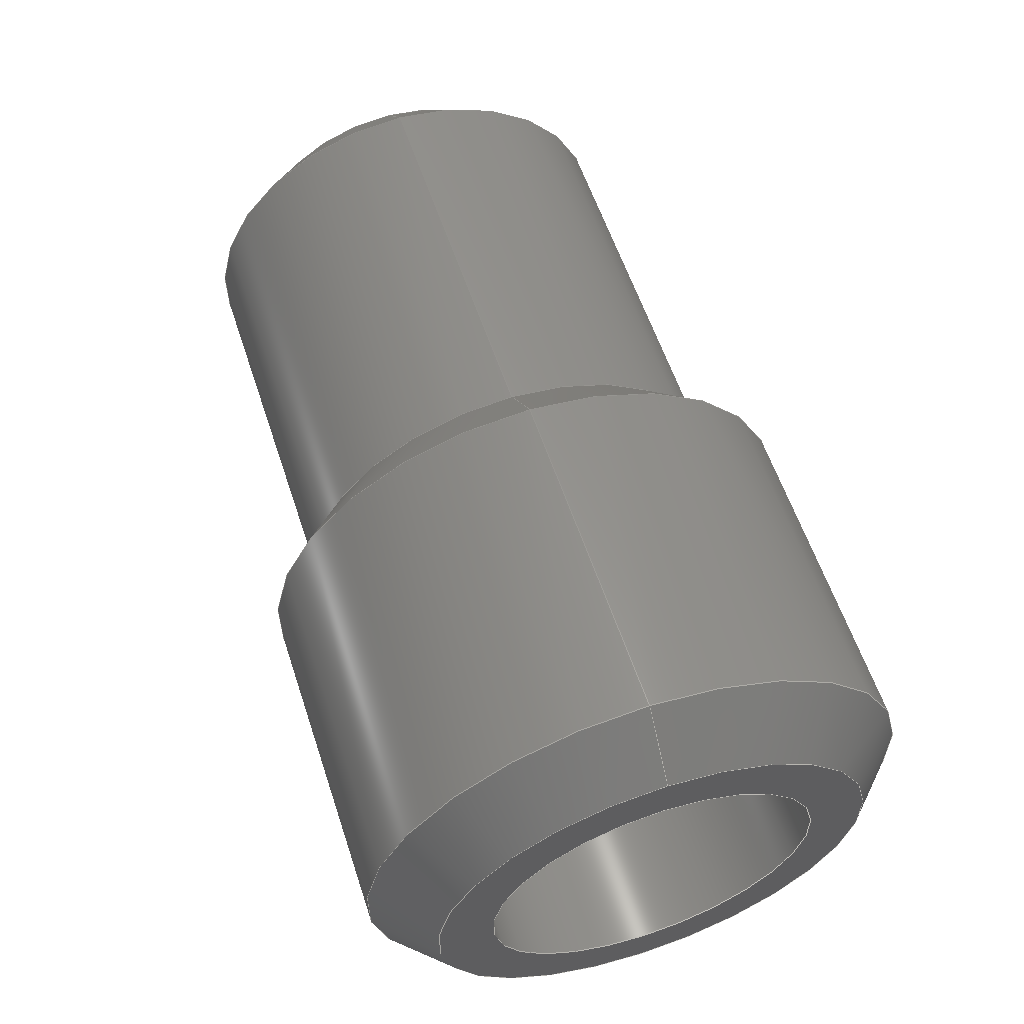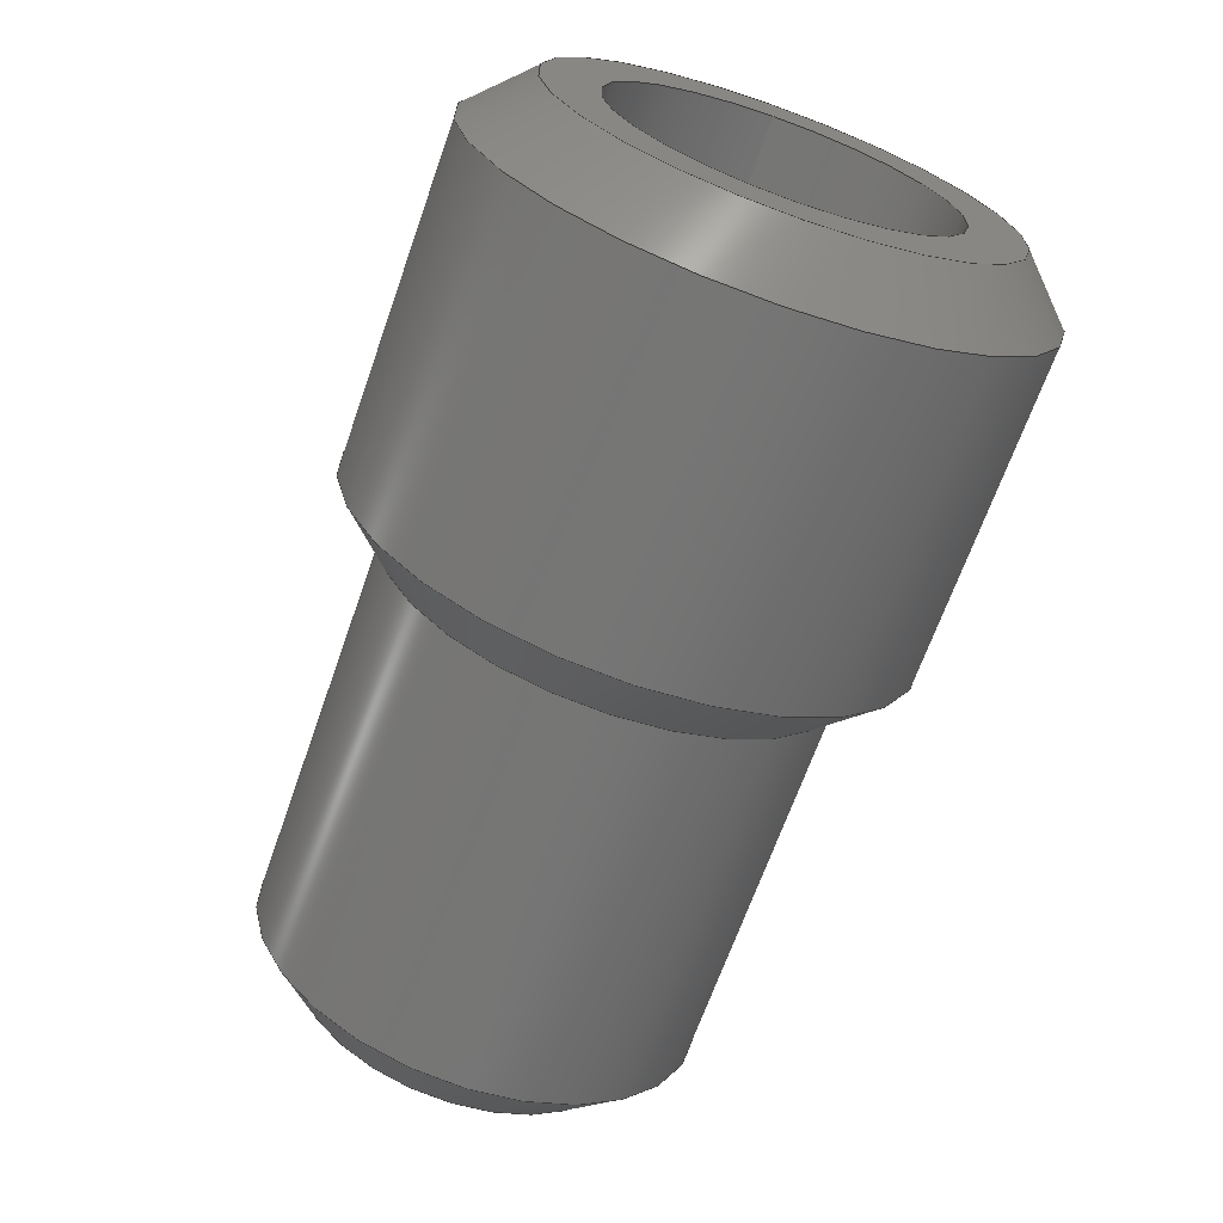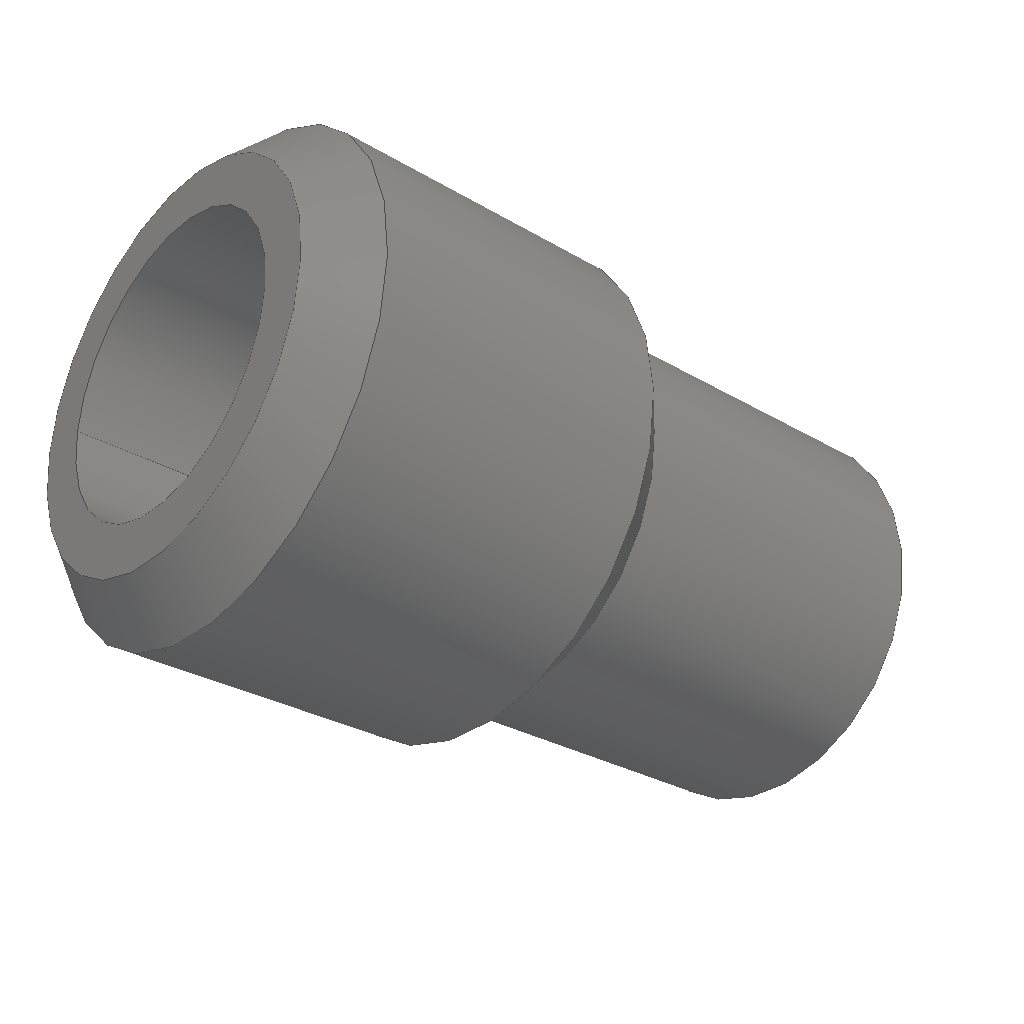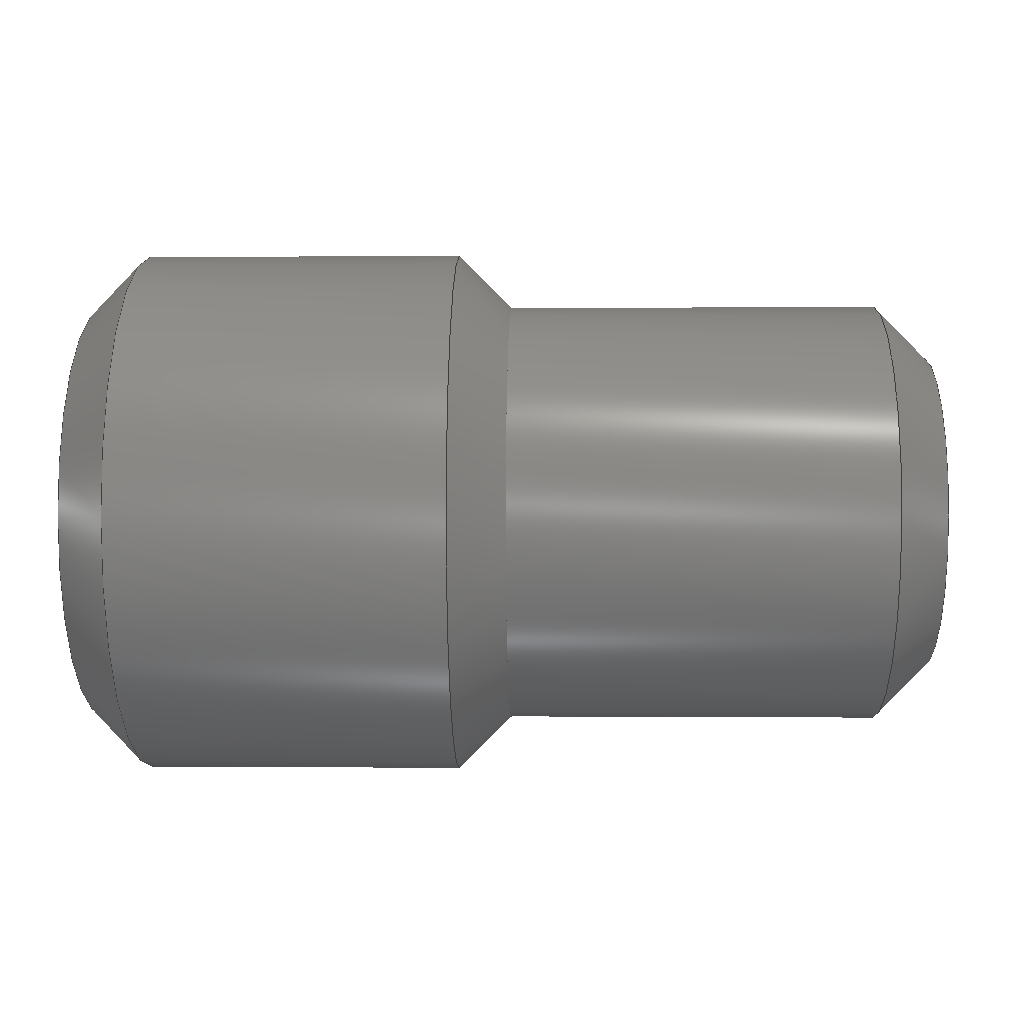
<metadata>
{"format":"step","ext":"stp","renderer":"f3d","projection":"perspective","resolution":1024,"background":"white","views":[{"elev":58.8,"azim":71.7,"up":"+Z"},{"elev":-67.2,"azim":70.6,"up":"+Z"},{"elev":-29.9,"azim":139.1,"up":"+Y"},{"elev":1.4,"azim":-178.4,"up":"+Y"}]}
</metadata>
<code>
ISO-10303-21;
DATA;
#1=MECHANICAL_DESIGN_GEOMETRIC_PRESENTATION_REPRESENTATION('',(#4),#256);
#2=SHAPE_REPRESENTATION_RELATIONSHIP('SRR','None',#266,#3);
#3=ADVANCED_BREP_SHAPE_REPRESENTATION('',(#5),#255);
#4=STYLED_ITEM('',(#275),#5);
#5=MANIFOLD_SOLID_BREP('Body1',#131);
#6=CONICAL_SURFACE('',#152,0.1094,0.7854);
#7=CONICAL_SURFACE('',#158,0.1406,0.7854);
#8=CONICAL_SURFACE('',#164,0.1406,0.7854);
#9=FACE_BOUND('',#20,.T.);
#10=PLANE('',#149);
#11=FACE_OUTER_BOUND('',#18,.T.);
#12=FACE_OUTER_BOUND('',#19,.T.);
#13=FACE_OUTER_BOUND('',#21,.T.);
#14=FACE_OUTER_BOUND('',#22,.T.);
#15=FACE_OUTER_BOUND('',#23,.T.);
#16=FACE_OUTER_BOUND('',#24,.T.);
#17=FACE_OUTER_BOUND('',#25,.T.);
#18=EDGE_LOOP('',(#83,#84,#85,#86,#87));
#19=EDGE_LOOP('',(#88,#89));
#20=EDGE_LOOP('',(#90));
#21=EDGE_LOOP('',(#91,#92,#93,#94,#95,#96));
#22=EDGE_LOOP('',(#97,#98,#99,#100,#101,#102));
#23=EDGE_LOOP('',(#103,#104,#105,#106,#107,#108));
#24=EDGE_LOOP('',(#109,#110,#111,#112,#113,#114));
#25=EDGE_LOOP('',(#115,#116,#117,#118,#119,#120));
#26=LINE('',#220,#32);
#27=LINE('',#232,#33);
#28=LINE('',#238,#34);
#29=LINE('',#244,#35);
#30=LINE('',#250,#36);
#31=LINE('',#252,#37);
#32=VECTOR('',#173,0.09375);
#33=VECTOR('',#188,0.1094);
#34=VECTOR('',#195,0.125);
#35=VECTOR('',#202,0.1406);
#36=VECTOR('',#209,0.1562);
#37=VECTOR('',#212,0.1406);
#38=CIRCLE('',#146,0.09375);
#39=CIRCLE('',#147,0.09375);
#40=CIRCLE('',#148,0.09375);
#41=CIRCLE('',#150,0.125);
#42=CIRCLE('',#151,0.125);
#43=CIRCLE('',#153,0.125);
#44=CIRCLE('',#154,0.125);
#45=CIRCLE('',#156,0.125);
#46=CIRCLE('',#157,0.125);
#47=CIRCLE('',#159,0.1562);
#48=CIRCLE('',#160,0.1562);
#49=CIRCLE('',#162,0.1562);
#50=CIRCLE('',#163,0.1562);
#51=VERTEX_POINT('',#215);
#52=VERTEX_POINT('',#216);
#53=VERTEX_POINT('',#219);
#54=VERTEX_POINT('',#223);
#55=VERTEX_POINT('',#224);
#56=VERTEX_POINT('',#228);
#57=VERTEX_POINT('',#229);
#58=VERTEX_POINT('',#234);
#59=VERTEX_POINT('',#235);
#60=VERTEX_POINT('',#240);
#61=VERTEX_POINT('',#241);
#62=VERTEX_POINT('',#246);
#63=VERTEX_POINT('',#247);
#64=EDGE_CURVE('',#51,#52,#38,.T.);
#65=EDGE_CURVE('',#52,#51,#39,.T.);
#66=EDGE_CURVE('',#52,#53,#26,.T.);
#67=EDGE_CURVE('',#53,#53,#40,.T.);
#68=EDGE_CURVE('',#54,#55,#41,.T.);
#69=EDGE_CURVE('',#55,#54,#42,.T.);
#70=EDGE_CURVE('',#56,#57,#43,.T.);
#71=EDGE_CURVE('',#57,#56,#44,.T.);
#72=EDGE_CURVE('',#57,#52,#27,.T.);
#73=EDGE_CURVE('',#58,#59,#45,.T.);
#74=EDGE_CURVE('',#59,#58,#46,.T.);
#75=EDGE_CURVE('',#59,#57,#28,.T.);
#76=EDGE_CURVE('',#60,#61,#47,.T.);
#77=EDGE_CURVE('',#61,#60,#48,.T.);
#78=EDGE_CURVE('',#61,#59,#29,.T.);
#79=EDGE_CURVE('',#62,#63,#49,.T.);
#80=EDGE_CURVE('',#63,#62,#50,.T.);
#81=EDGE_CURVE('',#63,#61,#30,.T.);
#82=EDGE_CURVE('',#55,#63,#31,.T.);
#83=ORIENTED_EDGE('',*,*,#64,.F.);
#84=ORIENTED_EDGE('',*,*,#65,.F.);
#85=ORIENTED_EDGE('',*,*,#66,.T.);
#86=ORIENTED_EDGE('',*,*,#67,.F.);
#87=ORIENTED_EDGE('',*,*,#66,.F.);
#88=ORIENTED_EDGE('',*,*,#68,.T.);
#89=ORIENTED_EDGE('',*,*,#69,.T.);
#90=ORIENTED_EDGE('',*,*,#67,.T.);
#91=ORIENTED_EDGE('',*,*,#70,.F.);
#92=ORIENTED_EDGE('',*,*,#71,.F.);
#93=ORIENTED_EDGE('',*,*,#72,.T.);
#94=ORIENTED_EDGE('',*,*,#65,.T.);
#95=ORIENTED_EDGE('',*,*,#64,.T.);
#96=ORIENTED_EDGE('',*,*,#72,.F.);
#97=ORIENTED_EDGE('',*,*,#73,.F.);
#98=ORIENTED_EDGE('',*,*,#74,.F.);
#99=ORIENTED_EDGE('',*,*,#75,.T.);
#100=ORIENTED_EDGE('',*,*,#71,.T.);
#101=ORIENTED_EDGE('',*,*,#70,.T.);
#102=ORIENTED_EDGE('',*,*,#75,.F.);
#103=ORIENTED_EDGE('',*,*,#76,.F.);
#104=ORIENTED_EDGE('',*,*,#77,.F.);
#105=ORIENTED_EDGE('',*,*,#78,.T.);
#106=ORIENTED_EDGE('',*,*,#74,.T.);
#107=ORIENTED_EDGE('',*,*,#73,.T.);
#108=ORIENTED_EDGE('',*,*,#78,.F.);
#109=ORIENTED_EDGE('',*,*,#79,.F.);
#110=ORIENTED_EDGE('',*,*,#80,.F.);
#111=ORIENTED_EDGE('',*,*,#81,.T.);
#112=ORIENTED_EDGE('',*,*,#77,.T.);
#113=ORIENTED_EDGE('',*,*,#76,.T.);
#114=ORIENTED_EDGE('',*,*,#81,.F.);
#115=ORIENTED_EDGE('',*,*,#68,.F.);
#116=ORIENTED_EDGE('',*,*,#69,.F.);
#117=ORIENTED_EDGE('',*,*,#82,.T.);
#118=ORIENTED_EDGE('',*,*,#80,.T.);
#119=ORIENTED_EDGE('',*,*,#79,.T.);
#120=ORIENTED_EDGE('',*,*,#82,.F.);
#121=CYLINDRICAL_SURFACE('',#145,0.09375);
#122=CYLINDRICAL_SURFACE('',#155,0.125);
#123=CYLINDRICAL_SURFACE('',#161,0.1562);
#124=ADVANCED_FACE('',(#11),#121,.F.);
#125=ADVANCED_FACE('',(#12,#9),#10,.T.);
#126=ADVANCED_FACE('',(#13),#6,.T.);
#127=ADVANCED_FACE('',(#14),#122,.T.);
#128=ADVANCED_FACE('',(#15),#7,.T.);
#129=ADVANCED_FACE('',(#16),#123,.T.);
#130=ADVANCED_FACE('',(#17),#8,.T.);
#131=CLOSED_SHELL('',(#124,#125,#126,#127,#128,#129,#130));
#132=DERIVED_UNIT_ELEMENT(#134,1);
#133=DERIVED_UNIT_ELEMENT(#260,3);
#134=(
MASS_UNIT()
NAMED_UNIT(*)
SI_UNIT(.KILO.,.GRAM.)
);
#135=DERIVED_UNIT((#132,#133));
#136=MEASURE_REPRESENTATION_ITEM('density measure',
POSITIVE_RATIO_MEASURE(7850),#135);
#137=PROPERTY_DEFINITION_REPRESENTATION(#142,#139);
#138=PROPERTY_DEFINITION_REPRESENTATION(#143,#140);
#139=REPRESENTATION('material name',(#141),#255);
#140=REPRESENTATION('density',(#136),#255);
#141=DESCRIPTIVE_REPRESENTATION_ITEM('Steel','Steel');
#142=PROPERTY_DEFINITION('material property','material name',#268);
#143=PROPERTY_DEFINITION('material property','density of part',#268);
#144=AXIS2_PLACEMENT_3D('placement',#213,#165,#166);
#145=AXIS2_PLACEMENT_3D('',#214,#167,#168);
#146=AXIS2_PLACEMENT_3D('',#217,#169,#170);
#147=AXIS2_PLACEMENT_3D('',#218,#171,#172);
#148=AXIS2_PLACEMENT_3D('',#221,#174,#175);
#149=AXIS2_PLACEMENT_3D('',#222,#176,#177);
#150=AXIS2_PLACEMENT_3D('',#225,#178,#179);
#151=AXIS2_PLACEMENT_3D('',#226,#180,#181);
#152=AXIS2_PLACEMENT_3D('',#227,#182,#183);
#153=AXIS2_PLACEMENT_3D('',#230,#184,#185);
#154=AXIS2_PLACEMENT_3D('',#231,#186,#187);
#155=AXIS2_PLACEMENT_3D('',#233,#189,#190);
#156=AXIS2_PLACEMENT_3D('',#236,#191,#192);
#157=AXIS2_PLACEMENT_3D('',#237,#193,#194);
#158=AXIS2_PLACEMENT_3D('',#239,#196,#197);
#159=AXIS2_PLACEMENT_3D('',#242,#198,#199);
#160=AXIS2_PLACEMENT_3D('',#243,#200,#201);
#161=AXIS2_PLACEMENT_3D('',#245,#203,#204);
#162=AXIS2_PLACEMENT_3D('',#248,#205,#206);
#163=AXIS2_PLACEMENT_3D('',#249,#207,#208);
#164=AXIS2_PLACEMENT_3D('',#251,#210,#211);
#165=DIRECTION('axis',(0,0,1));
#166=DIRECTION('refdir',(1,0,0));
#167=DIRECTION('center_axis',(1,0,0));
#168=DIRECTION('ref_axis',(0,0,-1));
#169=DIRECTION('center_axis',(1,0,0));
#170=DIRECTION('ref_axis',(0,0,-1));
#171=DIRECTION('center_axis',(1,0,0));
#172=DIRECTION('ref_axis',(0,0,-1));
#173=DIRECTION('',(1,0,0));
#174=DIRECTION('center_axis',(-1,0,0));
#175=DIRECTION('ref_axis',(0,0,-1));
#176=DIRECTION('center_axis',(1,0,0));
#177=DIRECTION('ref_axis',(0,0,-1));
#178=DIRECTION('center_axis',(1,0,0));
#179=DIRECTION('ref_axis',(0,0,-1));
#180=DIRECTION('center_axis',(1,0,0));
#181=DIRECTION('ref_axis',(0,0,-1));
#182=DIRECTION('center_axis',(1,0,0));
#183=DIRECTION('ref_axis',(0,0,-1));
#184=DIRECTION('center_axis',(1,0,0));
#185=DIRECTION('ref_axis',(0,0,-1));
#186=DIRECTION('center_axis',(1,0,0));
#187=DIRECTION('ref_axis',(0,0,-1));
#188=DIRECTION('',(-0.7071,8.66e-17,-0.7071));
#189=DIRECTION('center_axis',(1,0,0));
#190=DIRECTION('ref_axis',(0,0,-1));
#191=DIRECTION('center_axis',(1,0,0));
#192=DIRECTION('ref_axis',(0,0,-1));
#193=DIRECTION('center_axis',(1,0,0));
#194=DIRECTION('ref_axis',(0,0,-1));
#195=DIRECTION('',(-1,0,0));
#196=DIRECTION('center_axis',(1,0,0));
#197=DIRECTION('ref_axis',(0,0,-1));
#198=DIRECTION('center_axis',(1,0,0));
#199=DIRECTION('ref_axis',(0,0,-1));
#200=DIRECTION('center_axis',(1,0,0));
#201=DIRECTION('ref_axis',(0,0,-1));
#202=DIRECTION('',(-0.7071,8.66e-17,-0.7071));
#203=DIRECTION('center_axis',(1,0,0));
#204=DIRECTION('ref_axis',(0,0,-1));
#205=DIRECTION('center_axis',(1,0,0));
#206=DIRECTION('ref_axis',(0,0,-1));
#207=DIRECTION('center_axis',(1,0,0));
#208=DIRECTION('ref_axis',(0,0,-1));
#209=DIRECTION('',(-1,0,0));
#210=DIRECTION('center_axis',(-1,0,0));
#211=DIRECTION('ref_axis',(0,0,-1));
#212=DIRECTION('',(-0.7071,-8.66e-17,0.7071));
#213=CARTESIAN_POINT('',(0,0,0));
#214=CARTESIAN_POINT('Origin',(-0.25,0,2.185e-17));
#215=CARTESIAN_POINT('',(-0.25,0,-0.09375));
#216=CARTESIAN_POINT('',(-0.25,-1.148e-17,0.09375));
#217=CARTESIAN_POINT('Origin',(-0.25,0,0));
#218=CARTESIAN_POINT('Origin',(-0.25,0,0));
#219=CARTESIAN_POINT('',(0.25,1.148e-17,0.09375));
#220=CARTESIAN_POINT('',(-0.25,-1.148e-17,0.09375));
#221=CARTESIAN_POINT('Origin',(0.25,0,2.185e-17));
#222=CARTESIAN_POINT('Origin',(0.25,0,-2.426e-33));
#223=CARTESIAN_POINT('',(0.25,0,-0.125));
#224=CARTESIAN_POINT('',(0.25,-1.531e-17,0.125));
#225=CARTESIAN_POINT('Origin',(0.25,0,0));
#226=CARTESIAN_POINT('Origin',(0.25,0,0));
#227=CARTESIAN_POINT('Origin',(-0.2344,0,0));
#228=CARTESIAN_POINT('',(-0.2188,0,-0.125));
#229=CARTESIAN_POINT('',(-0.2188,-1.531e-17,0.125));
#230=CARTESIAN_POINT('Origin',(-0.2188,0,0));
#231=CARTESIAN_POINT('Origin',(-0.2188,0,0));
#232=CARTESIAN_POINT('',(-0.2344,-1.339e-17,0.1094));
#233=CARTESIAN_POINT('Origin',(-0.1094,0,0));
#234=CARTESIAN_POINT('',(-1.213e-33,0,-0.125));
#235=CARTESIAN_POINT('',(0,-1.531e-17,0.125));
#236=CARTESIAN_POINT('Origin',(0,0,0));
#237=CARTESIAN_POINT('Origin',(0,0,0));
#238=CARTESIAN_POINT('',(-0.1094,-1.531e-17,0.125));
#239=CARTESIAN_POINT('Origin',(0.01562,0,0));
#240=CARTESIAN_POINT('',(0.03125,0,-0.1562));
#241=CARTESIAN_POINT('',(0.03125,-1.914e-17,0.1562));
#242=CARTESIAN_POINT('Origin',(0.03125,0,0));
#243=CARTESIAN_POINT('Origin',(0.03125,0,0));
#244=CARTESIAN_POINT('',(0.01562,-1.722e-17,0.1406));
#245=CARTESIAN_POINT('Origin',(0.125,0,0));
#246=CARTESIAN_POINT('',(0.2188,0,-0.1562));
#247=CARTESIAN_POINT('',(0.2188,-1.914e-17,0.1562));
#248=CARTESIAN_POINT('Origin',(0.2188,0,0));
#249=CARTESIAN_POINT('Origin',(0.2188,0,0));
#250=CARTESIAN_POINT('',(0.125,-1.914e-17,0.1562));
#251=CARTESIAN_POINT('Origin',(0.2344,0,0));
#252=CARTESIAN_POINT('',(0.2344,-1.722e-17,0.1406));
#253=UNCERTAINTY_MEASURE_WITH_UNIT(LENGTH_MEASURE(0.0003937),
#258,'DISTANCE_ACCURACY_VALUE',
'Maximum model space distance between geometric entities at asserted c
onnectivities');
#254=UNCERTAINTY_MEASURE_WITH_UNIT(LENGTH_MEASURE(0.0003937),
#258,'DISTANCE_ACCURACY_VALUE',
'Maximum model space distance between geometric entities at asserted c
onnectivities');
#255=(
GEOMETRIC_REPRESENTATION_CONTEXT(3)
GLOBAL_UNCERTAINTY_ASSIGNED_CONTEXT((#253))
GLOBAL_UNIT_ASSIGNED_CONTEXT((#258,#263,#262))
REPRESENTATION_CONTEXT('','3D')
);
#256=(
GEOMETRIC_REPRESENTATION_CONTEXT(3)
GLOBAL_UNCERTAINTY_ASSIGNED_CONTEXT((#254))
GLOBAL_UNIT_ASSIGNED_CONTEXT((#258,#263,#262))
REPRESENTATION_CONTEXT('','3D')
);
#257=DIMENSIONAL_EXPONENTS(1,0,0,0,0,0,0);
#258=(
CONVERSION_BASED_UNIT('inch',#261)
LENGTH_UNIT()
NAMED_UNIT(#257)
);
#259=(
LENGTH_UNIT()
NAMED_UNIT(*)
SI_UNIT(.MILLI.,.METRE.)
);
#260=(
LENGTH_UNIT()
NAMED_UNIT(*)
SI_UNIT($,.METRE.)
);
#261=LENGTH_MEASURE_WITH_UNIT(LENGTH_MEASURE(25.4),#259);
#262=(
NAMED_UNIT(*)
SI_UNIT($,.STERADIAN.)
SOLID_ANGLE_UNIT()
);
#263=(
NAMED_UNIT(*)
PLANE_ANGLE_UNIT()
SI_UNIT($,.RADIAN.)
);
#264=SHAPE_DEFINITION_REPRESENTATION(#265,#266);
#265=PRODUCT_DEFINITION_SHAPE('',$,#268);
#266=SHAPE_REPRESENTATION('',(#144),#255);
#267=PRODUCT_DEFINITION_CONTEXT('part definition',#272,'design');
#268=PRODUCT_DEFINITION('(Unsaved)','(Unsaved)',#269,#267);
#269=PRODUCT_DEFINITION_FORMATION('',$,#274);
#270=PRODUCT_RELATED_PRODUCT_CATEGORY('(Unsaved)','(Unsaved)',(#274));
#271=APPLICATION_PROTOCOL_DEFINITION('international standard',
'automotive_design',2009,#272);
#272=APPLICATION_CONTEXT(
'Core Data for Automotive Mechanical Design Process');
#273=PRODUCT_CONTEXT('part definition',#272,'mechanical');
#274=PRODUCT('(Unsaved)','(Unsaved)',$,(#273));
#275=PRESENTATION_STYLE_ASSIGNMENT((#276));
#276=SURFACE_STYLE_USAGE(.BOTH.,#277);
#277=SURFACE_SIDE_STYLE('',(#278));
#278=SURFACE_STYLE_FILL_AREA(#279);
#279=FILL_AREA_STYLE('Steel - Satin',(#280));
#280=FILL_AREA_STYLE_COLOUR('Steel - Satin',#281);
#281=COLOUR_RGB('Steel - Satin',0.6275,0.6275,0.6275);
ENDSEC;
END-ISO-10303-21;

</code>
